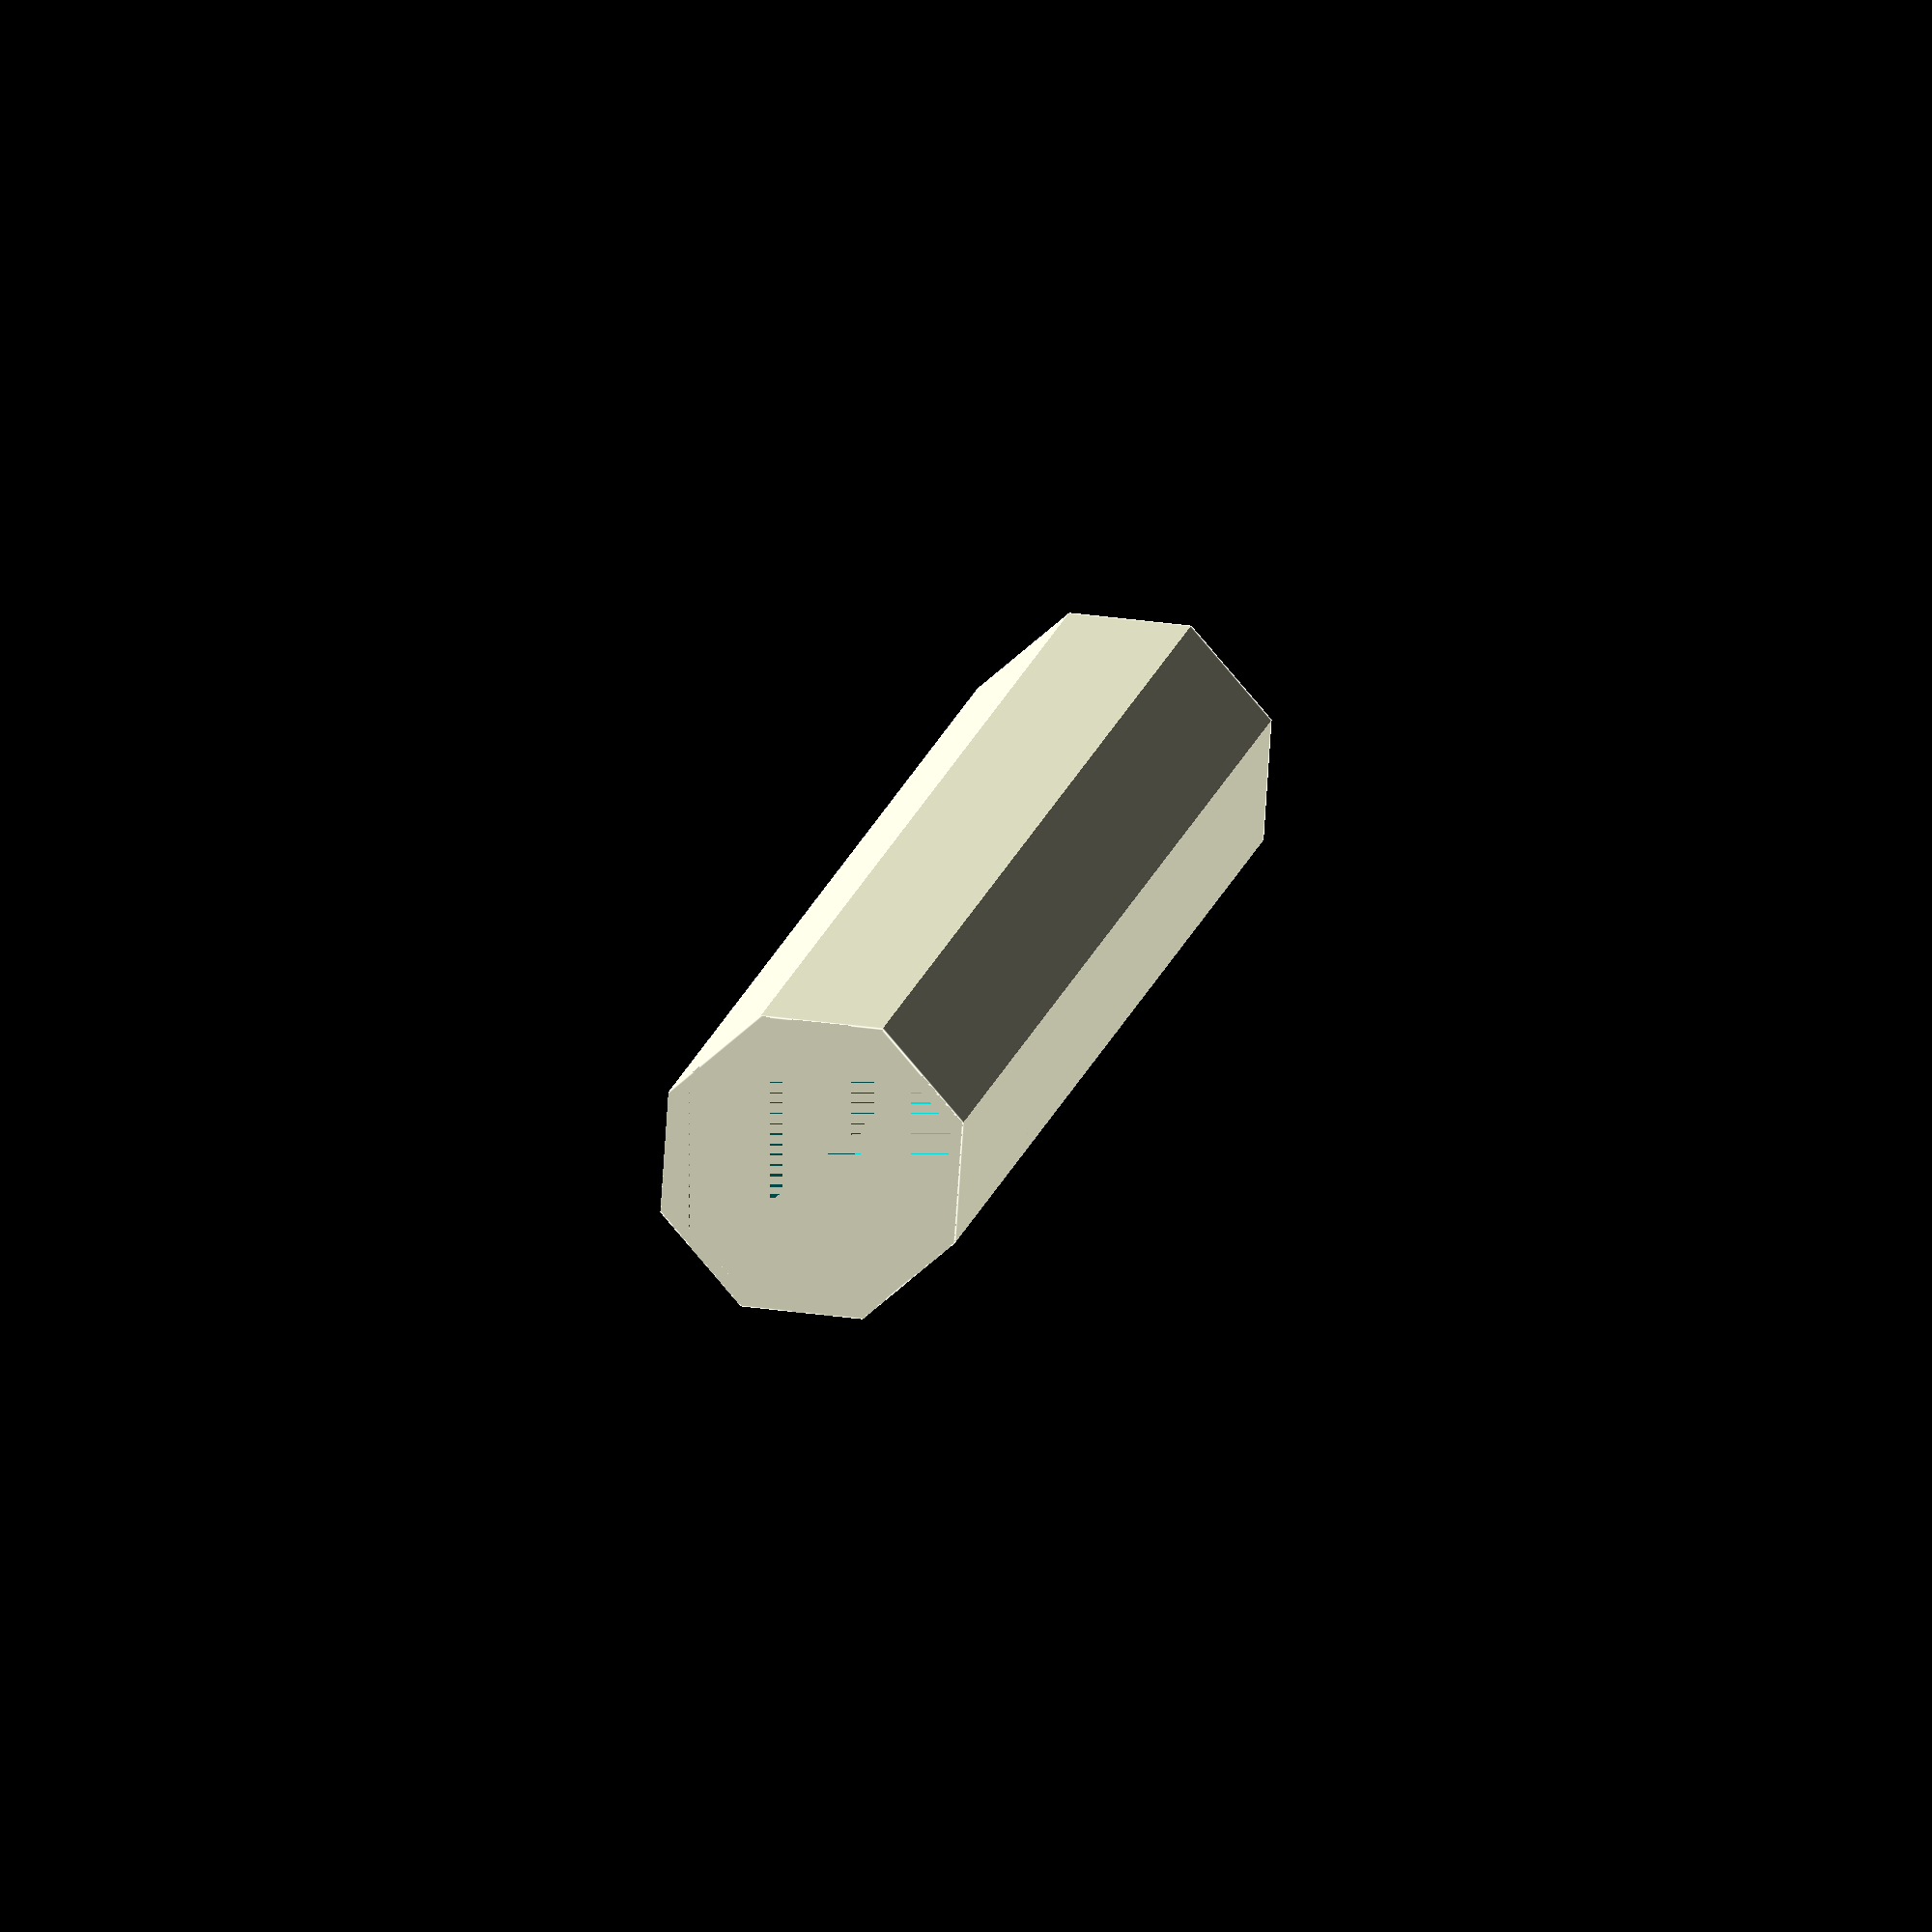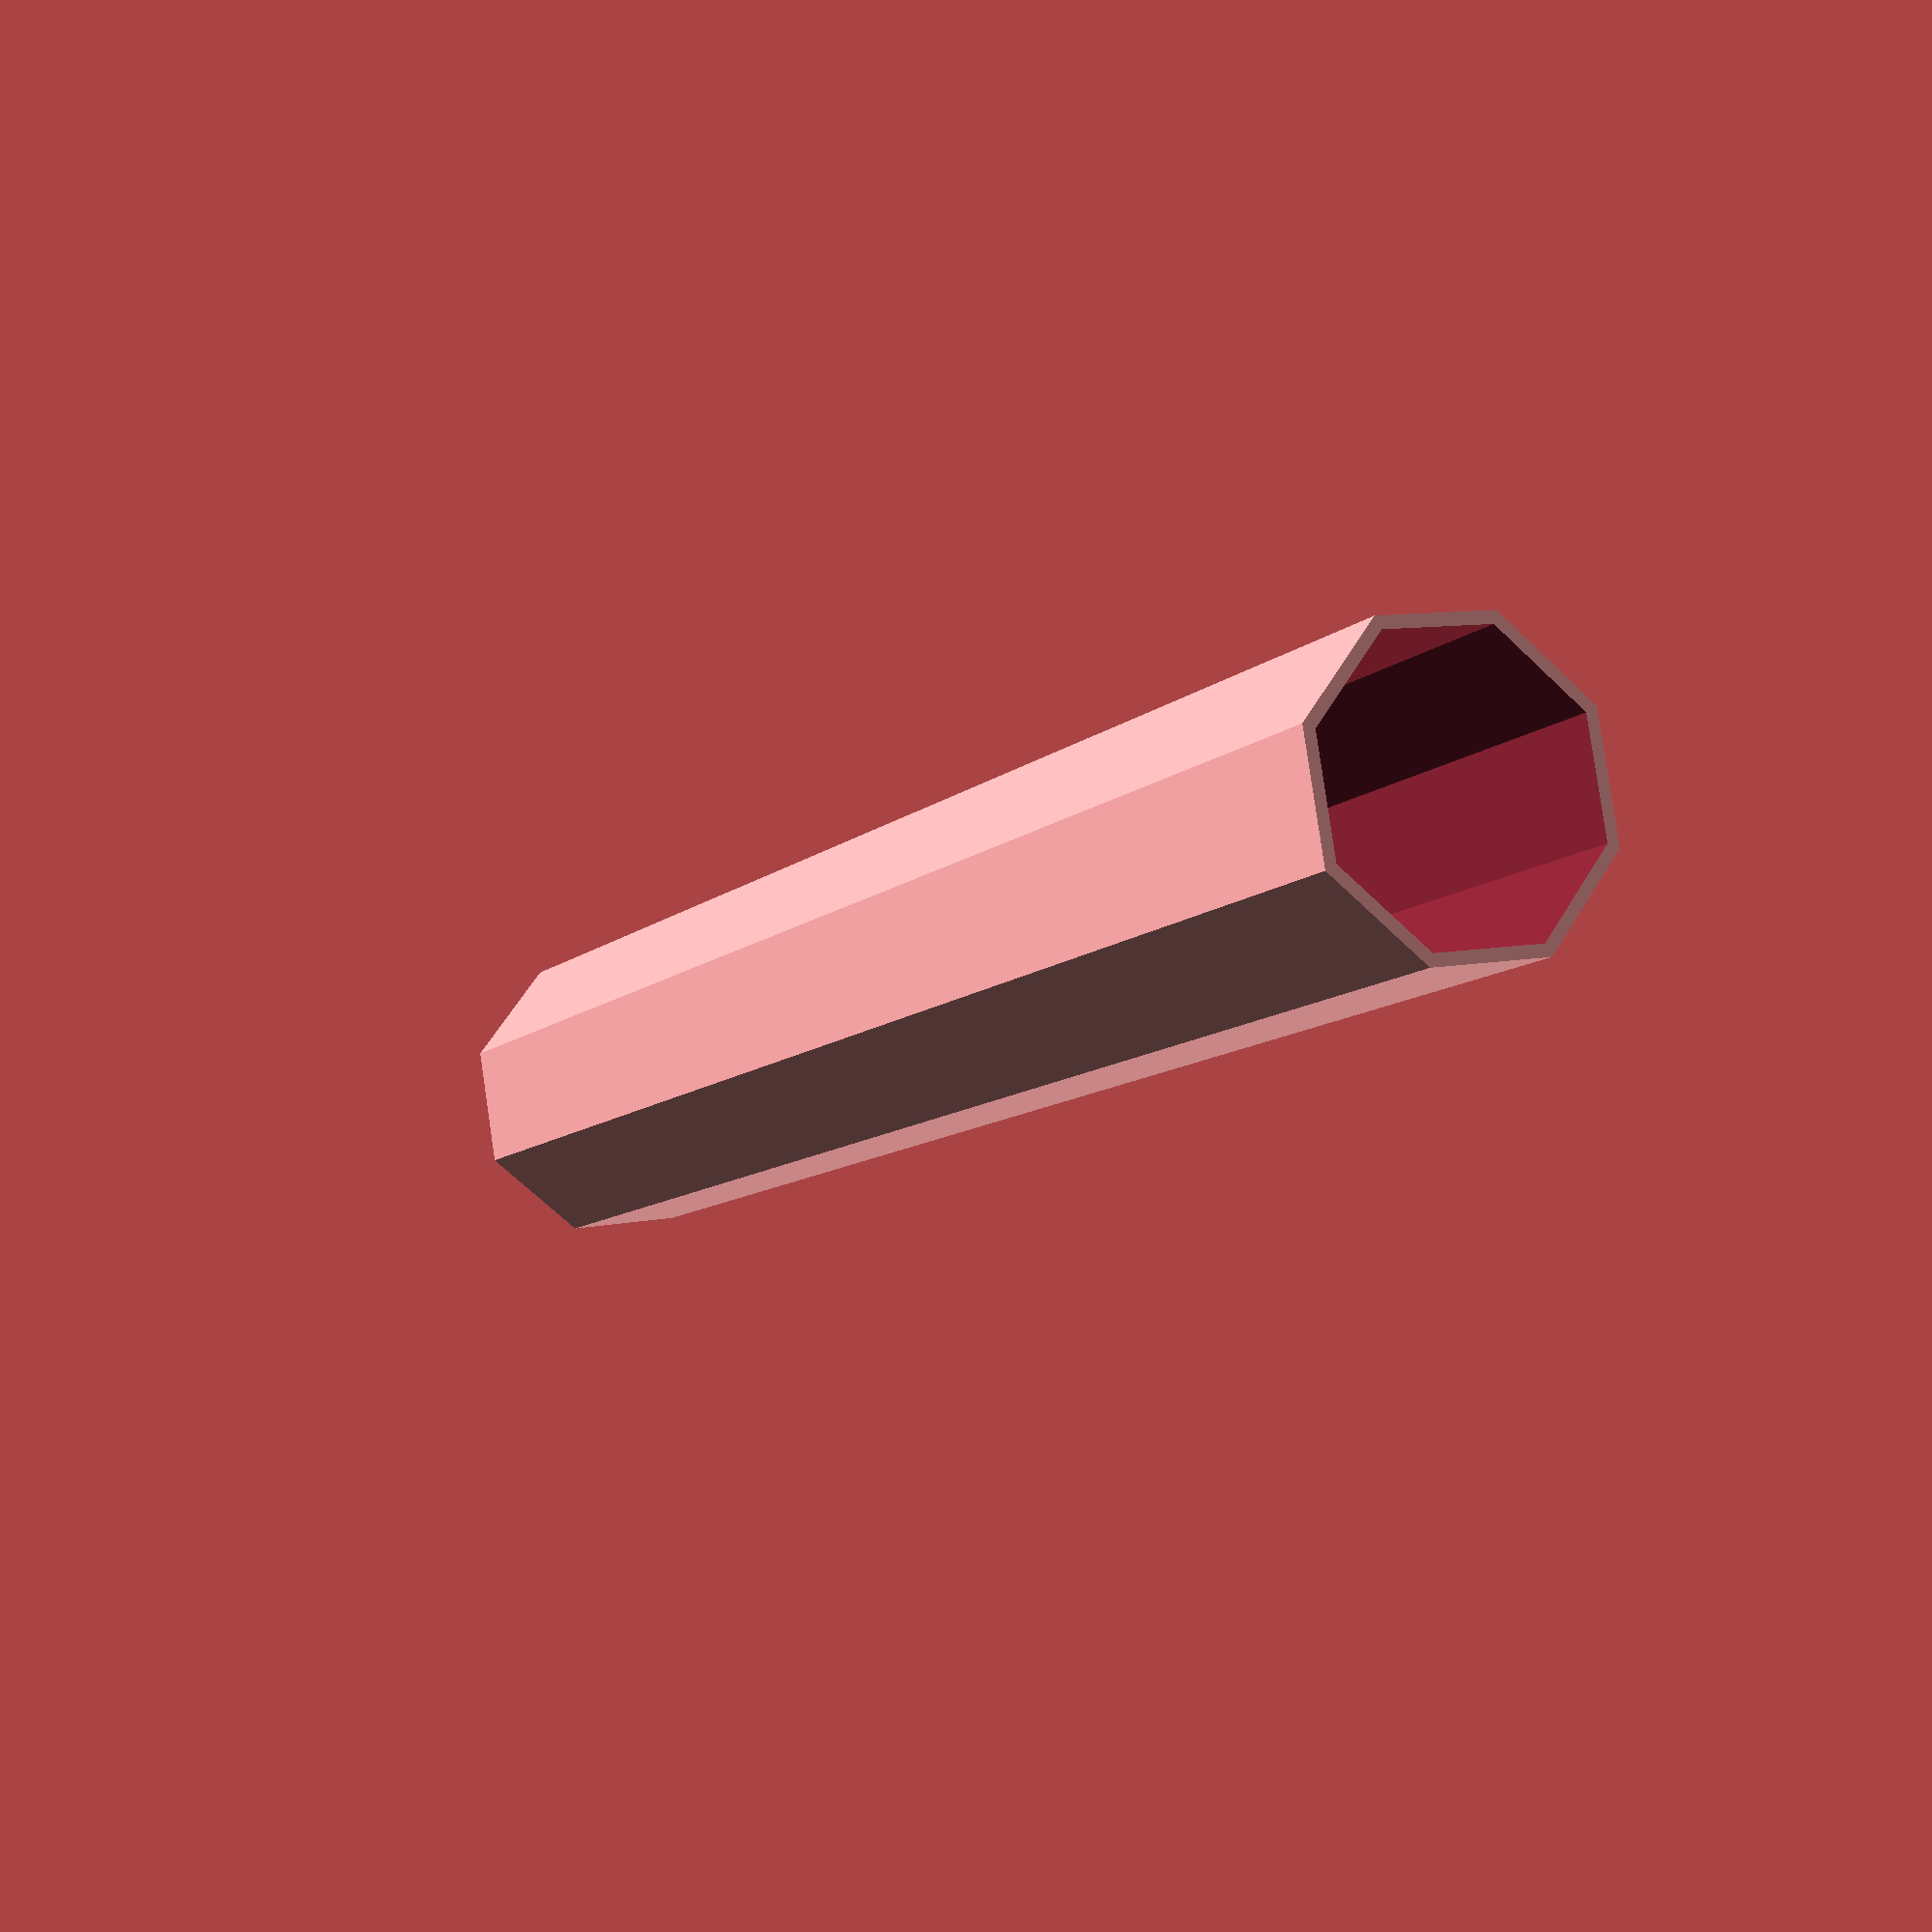
<openscad>
arm_diameter = 25; //mm
arm_length = 150; //mm
arm_thickness = 2; //mm

module arm_shaft_profile(diameter, length) {
    intersection() {
        translate([-diameter/2,0,-diameter/2]) // center on 0,0,0
        cube([diameter,length,diameter]);
        translate([-sqrt(pow(diameter,2)/2),0,0]) // center on 0,0,0
        rotate([0,45,0])
        cube([diameter,length,diameter]);
    }
}

module arm_shaft(diameter, length, thickness) {
    difference() {
	arm_shaft_profile(diameter, length);
	arm_shaft_profile(diameter-thickness, length+0.1);
    }
}

arm_shaft(arm_diameter, arm_length, arm_thickness);

</openscad>
<views>
elev=325.6 azim=249.1 roll=100.6 proj=o view=edges
elev=96.5 azim=152.0 roll=8.3 proj=p view=wireframe
</views>
